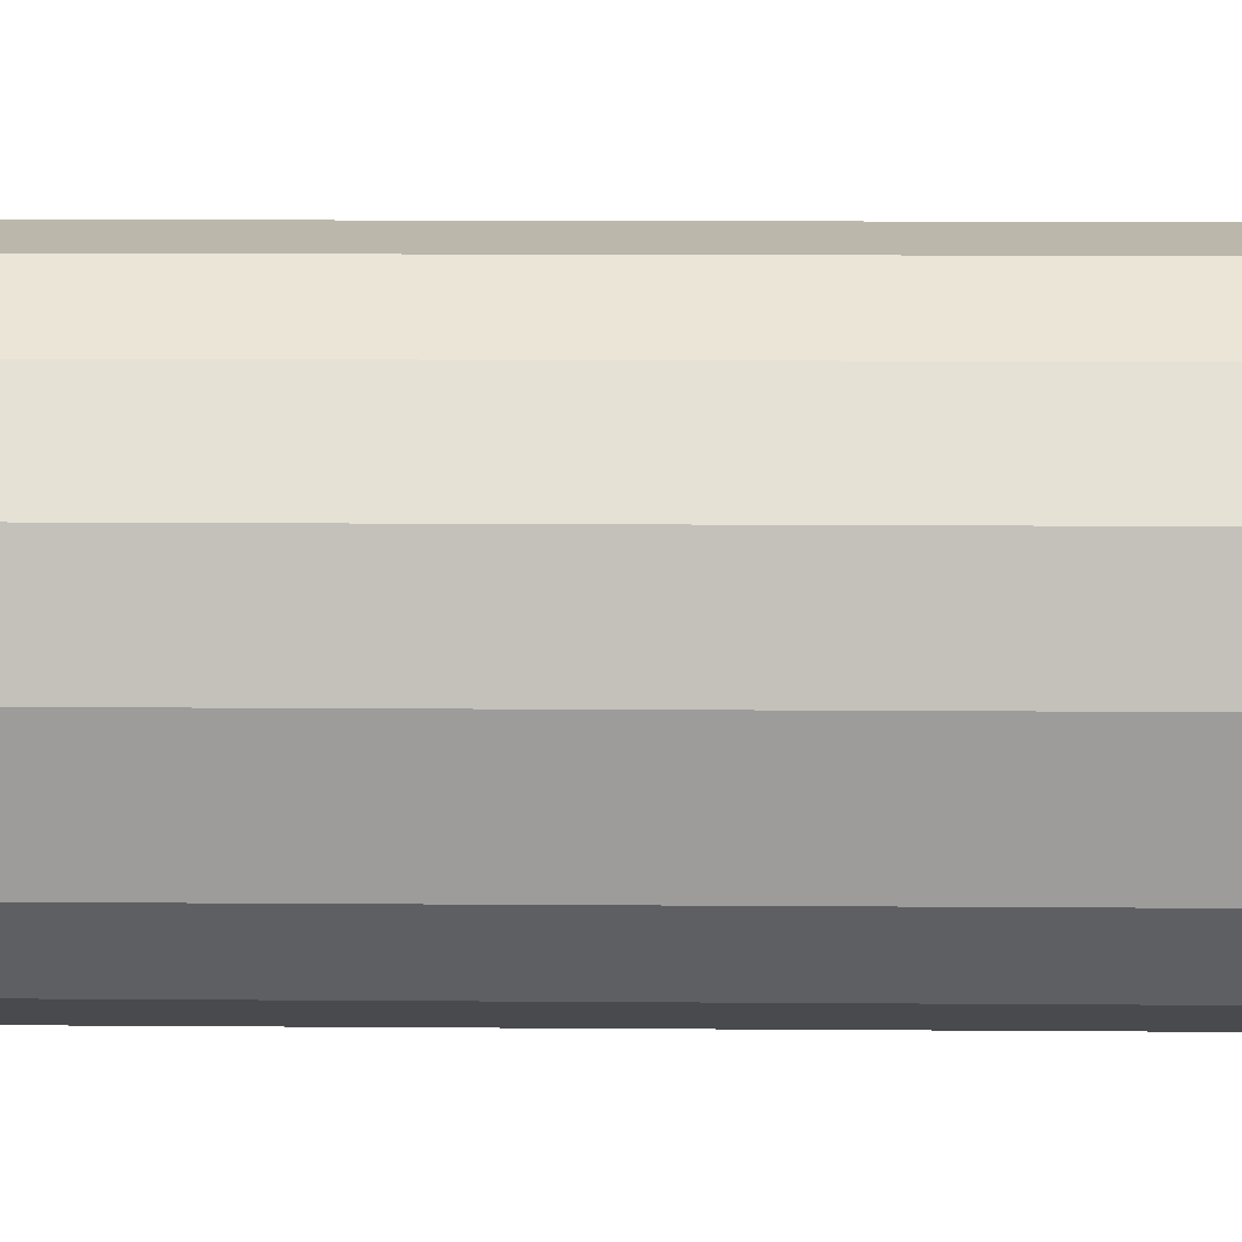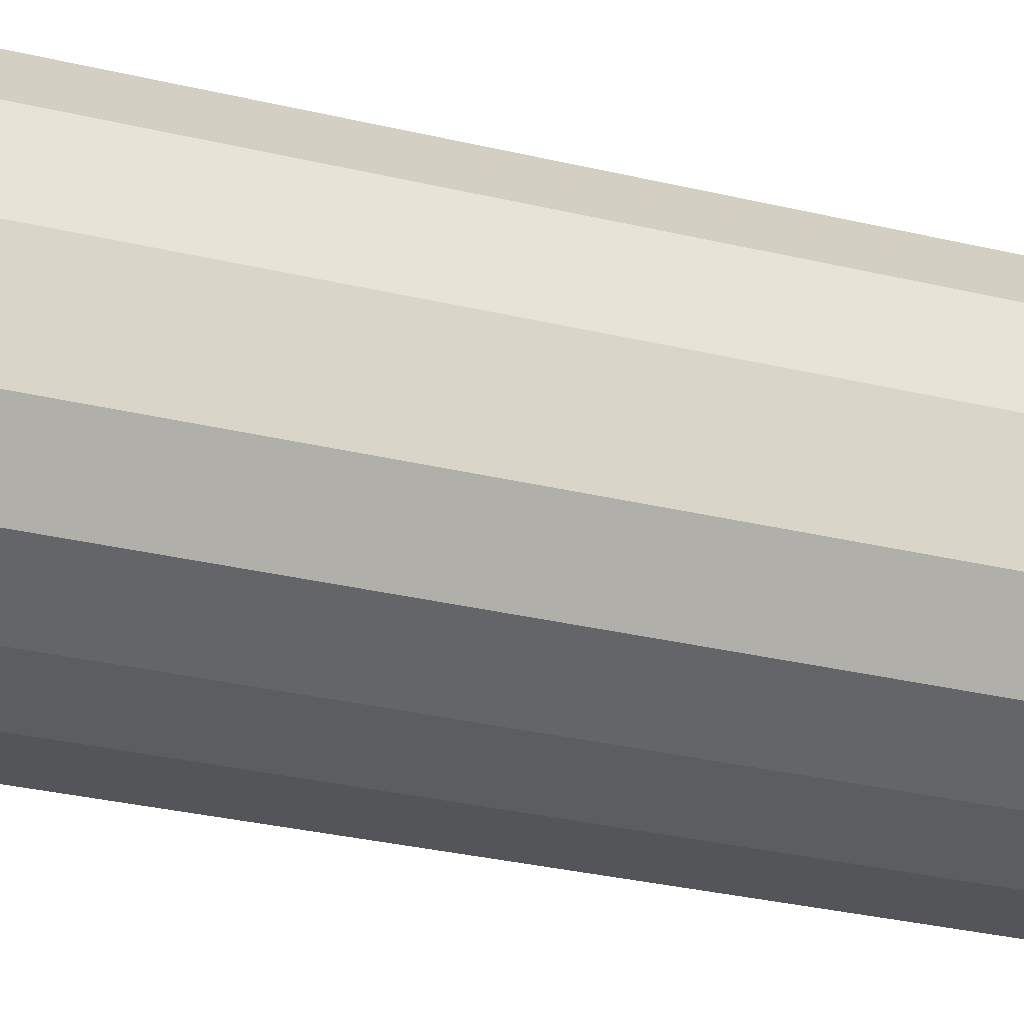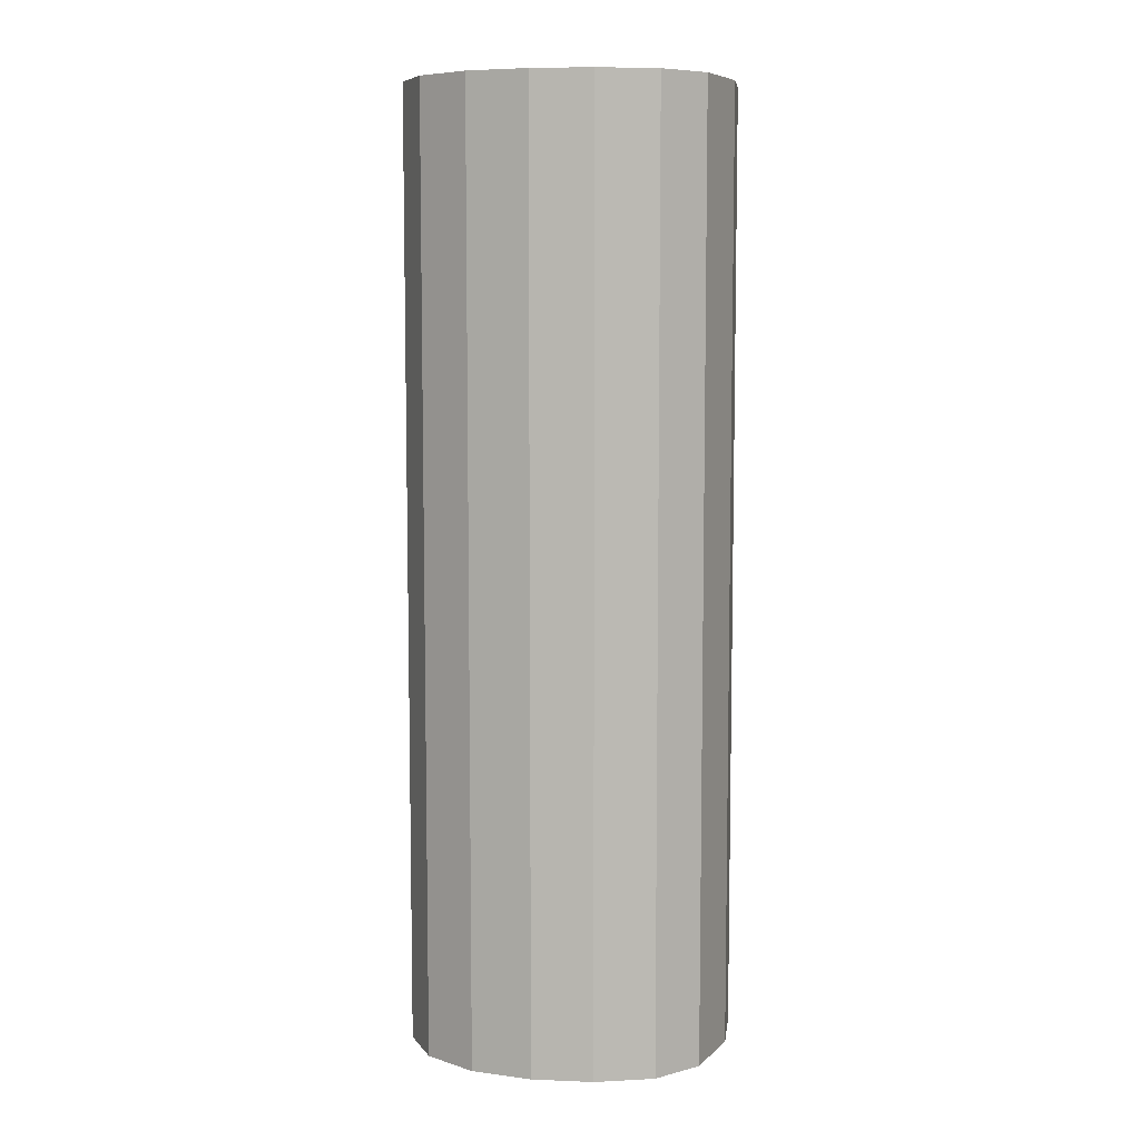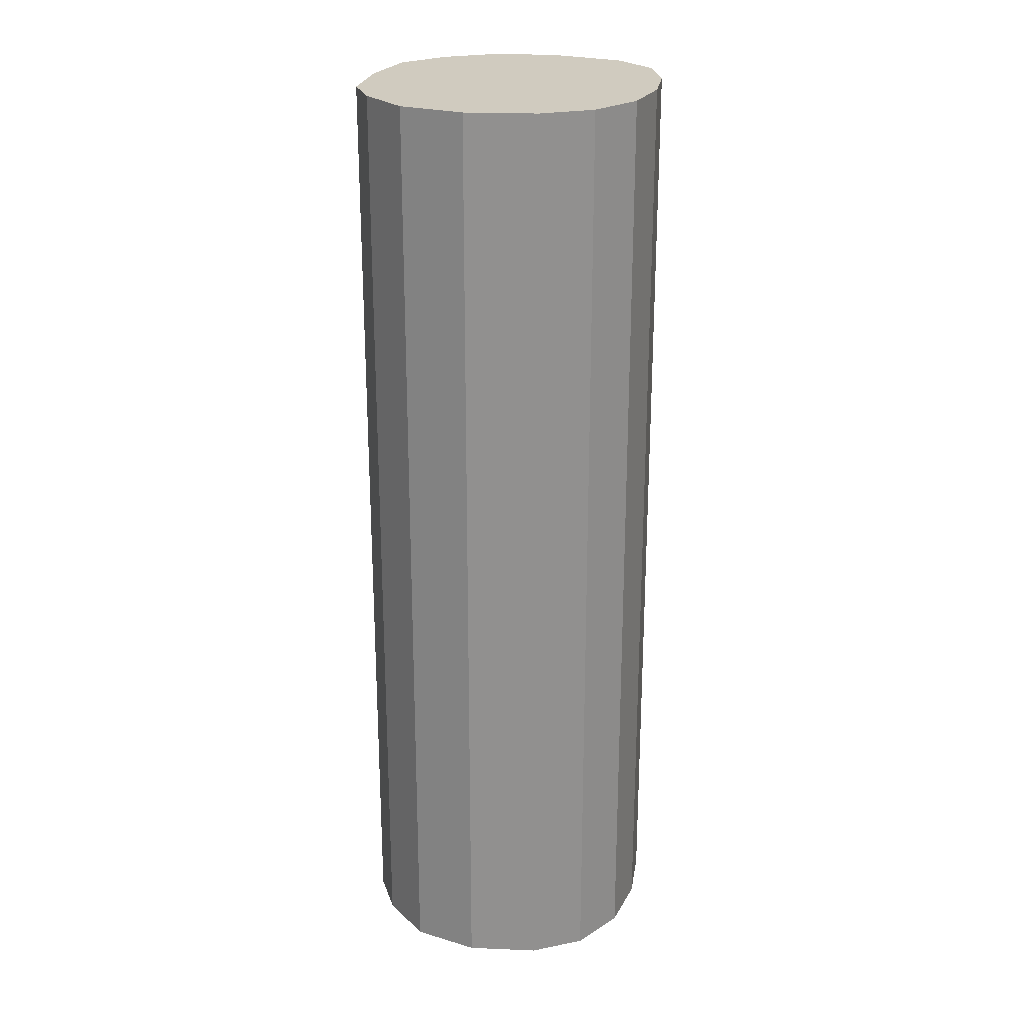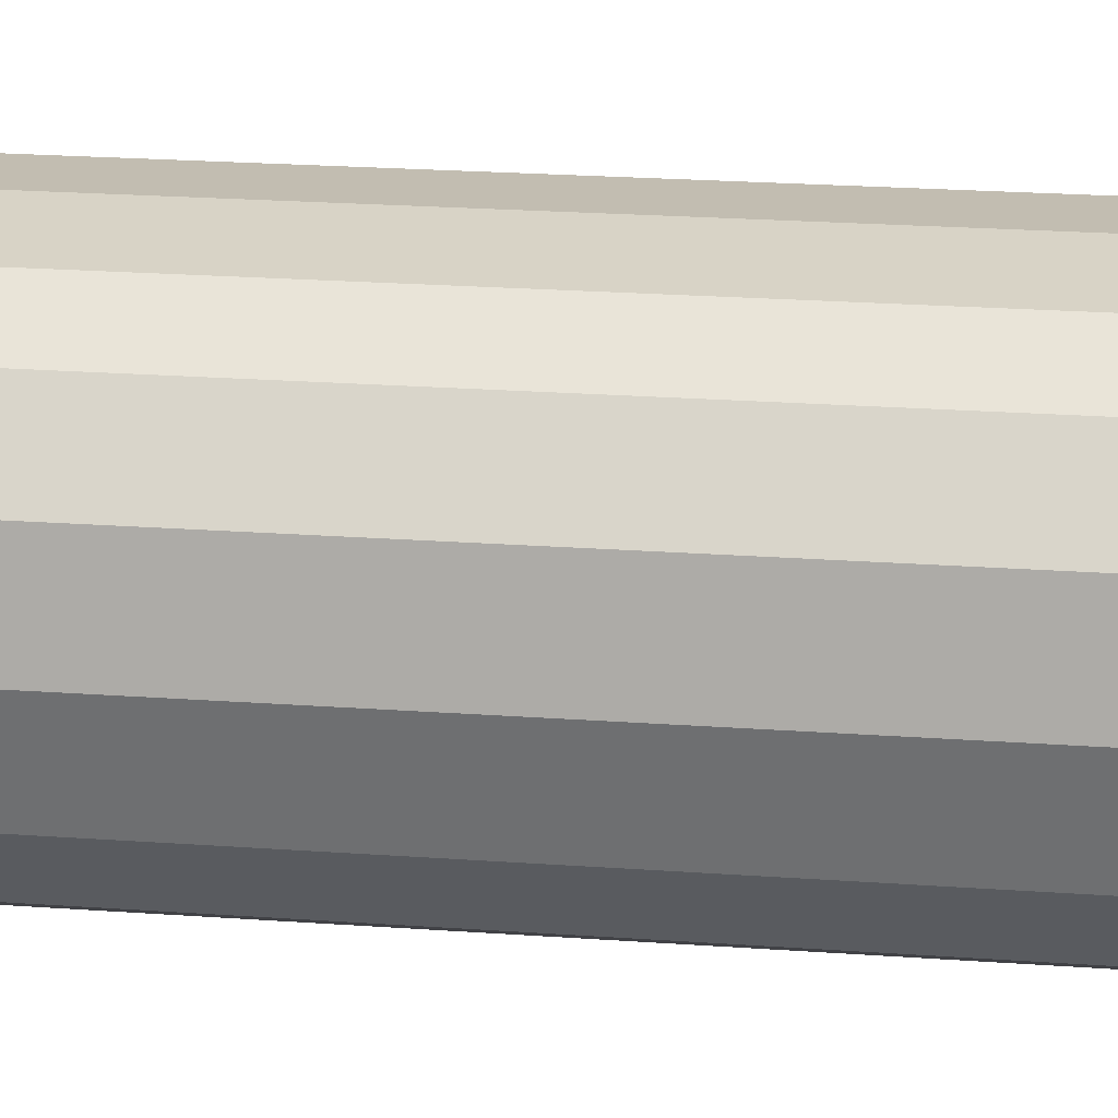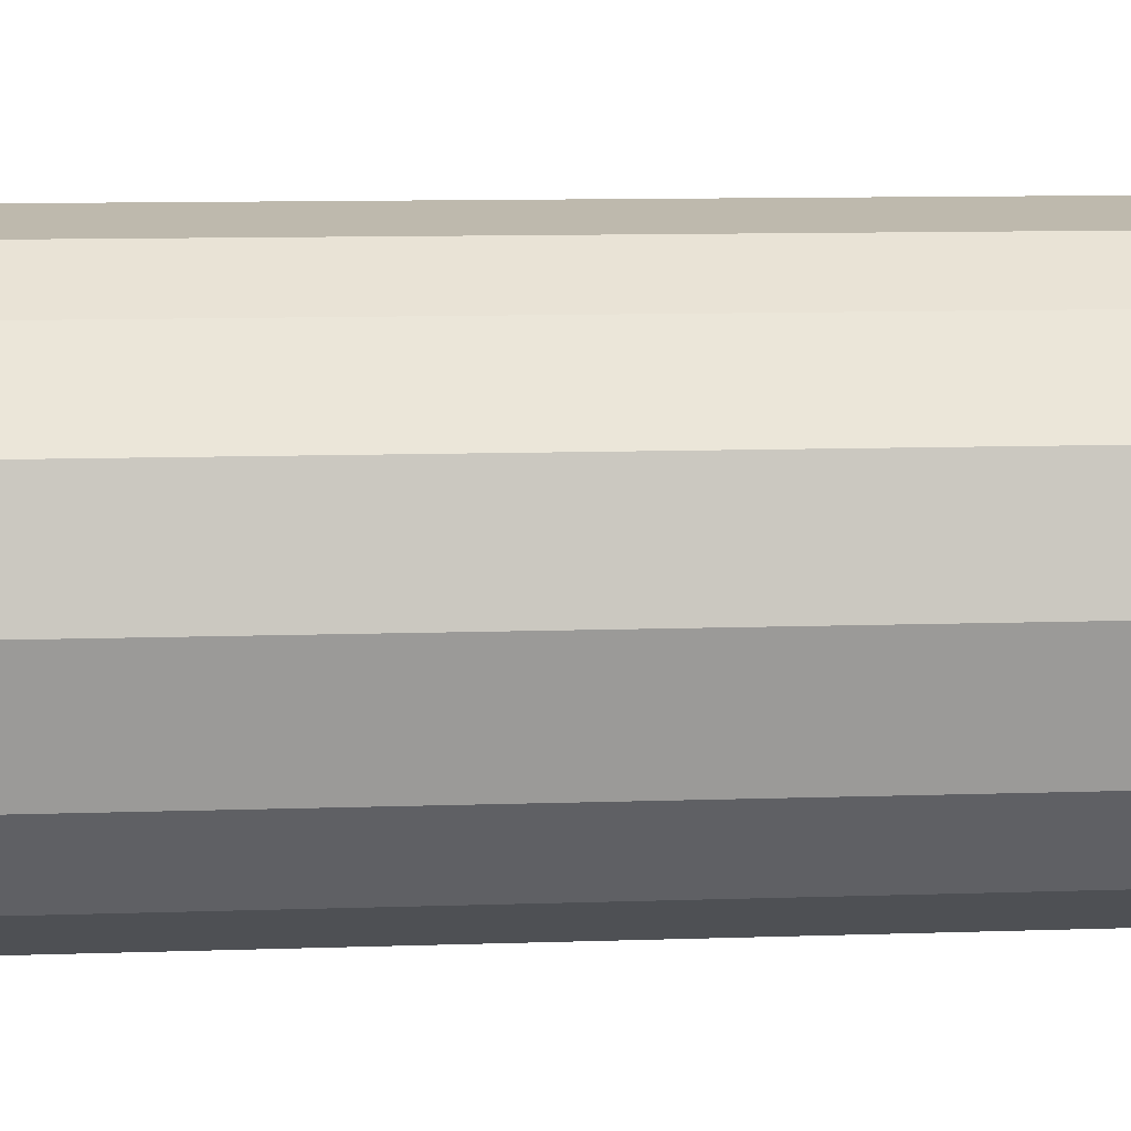
<metadata>
{"format":"obj","ext":"obj","renderer":"f3d","projection":"perspective","resolution":1024,"background":"white","views":[{"elev":10.0,"azim":91.3,"up":"+Y"},{"elev":-29.0,"azim":70.0,"up":"+Y"},{"elev":7.5,"azim":15.0,"up":"+Z"},{"elev":23.7,"azim":-72.8,"up":"+Z"},{"elev":21.1,"azim":-82.4,"up":"+Y"},{"elev":7.8,"azim":-96.6,"up":"+Y"}]}
</metadata>
<code>
o Cube
v 1 1 -4.153
v 1 -1 -4.153
v -1 1 -4.153
v -1 -1 -4.153
v 1 1 4.114
v 1 -1 4.114
v -1 1 4.114
v -1 -1 4.114
v 0 -1.284 -4.153
v 1.405 0 -4.153
v -1.429 0 -4.153
v 0 1.322 -4.153
v 0 0 -4.153
v 0 1.322 4.114
v -1.429 0 4.114
v 0 -1.284 4.114
v 1.405 0 4.114
v -0.5346 -1.236 -4.153
v 1.299 -0.6238 -4.153
v -1.288 -0.6009 -4.153
v 0.5975 1.278 -4.153
v 0.519 -1.207 -4.153
v 1.33 0.5487 -4.153
v -1.334 0.577 -4.153
v -0.635 1.241 -4.153
v 1.299 -0.6238 4.114
v -1.288 -0.6009 4.114
v -0.635 1.241 4.114
v -0.5346 -1.236 4.114
v 0.5975 1.278 4.114
v -1.334 0.577 4.114
v 0.519 -1.207 4.114
v 1.33 0.5487 4.114
v 0.612 0 -4.153
v -0.5836 0 -4.153
v 0 0.594 -4.153
v 0 -0.5617 -4.153
v 0.6013 -0.5711 -4.153
v -0.5871 -0.5711 -4.153
v -0.5871 0.5806 -4.153
v 0.6013 0.5806 -4.153
v -0.002133 0.5628 4.114
v 0.664 0.5557 4.114
v -0.6683 0.5699 4.114
v -0.01165 0 4.114
v 0.6968 0 4.114
v -0.7201 0 4.114
v 0.00591 -0.6124 4.114
v -0.6408 -0.6066 4.114
v 0.6527 -0.6181 4.114
f 18 8 4
f 18 16 29
f 15 24 11
f 31 3 24
f 7 25 3
f 14 25 28
f 23 17 10
f 23 5 33
f 30 1 21
f 21 14 30
f 15 20 27
f 27 4 8
f 9 32 16
f 19 17 26
f 2 26 6
f 22 6 32
f 18 29 8
f 18 9 16
f 15 31 24
f 31 7 3
f 7 28 25
f 14 12 25
f 23 33 17
f 23 1 5
f 30 5 1
f 21 12 14
f 15 11 20
f 27 20 4
f 9 22 32
f 19 10 17
f 2 19 26
f 22 2 6
f 4 39 18
f 18 37 9
f 37 35 13
f 20 35 39
f 35 24 40
f 3 40 24
f 36 25 12
f 13 40 36
f 41 13 36
f 13 38 37
f 34 19 38
f 34 23 10
f 41 1 23
f 38 2 22
f 22 37 38
f 21 36 12
f 7 44 28
f 28 42 14
f 30 42 43
f 5 43 33
f 33 46 17
f 43 45 46
f 44 45 42
f 49 45 47
f 45 50 46
f 26 46 50
f 50 6 26
f 32 48 16
f 29 48 49
f 8 49 27
f 27 47 15
f 47 31 15
f 4 20 39
f 18 39 37
f 37 39 35
f 20 11 35
f 35 11 24
f 3 25 40
f 36 40 25
f 13 35 40
f 41 34 13
f 13 34 38
f 34 10 19
f 34 41 23
f 41 21 1
f 38 19 2
f 22 9 37
f 21 41 36
f 7 31 44
f 28 44 42
f 30 14 42
f 5 30 43
f 33 43 46
f 43 42 45
f 44 47 45
f 49 48 45
f 45 48 50
f 26 17 46
f 50 32 6
f 32 50 48
f 29 16 48
f 8 29 49
f 27 49 47
f 47 44 31

</code>
